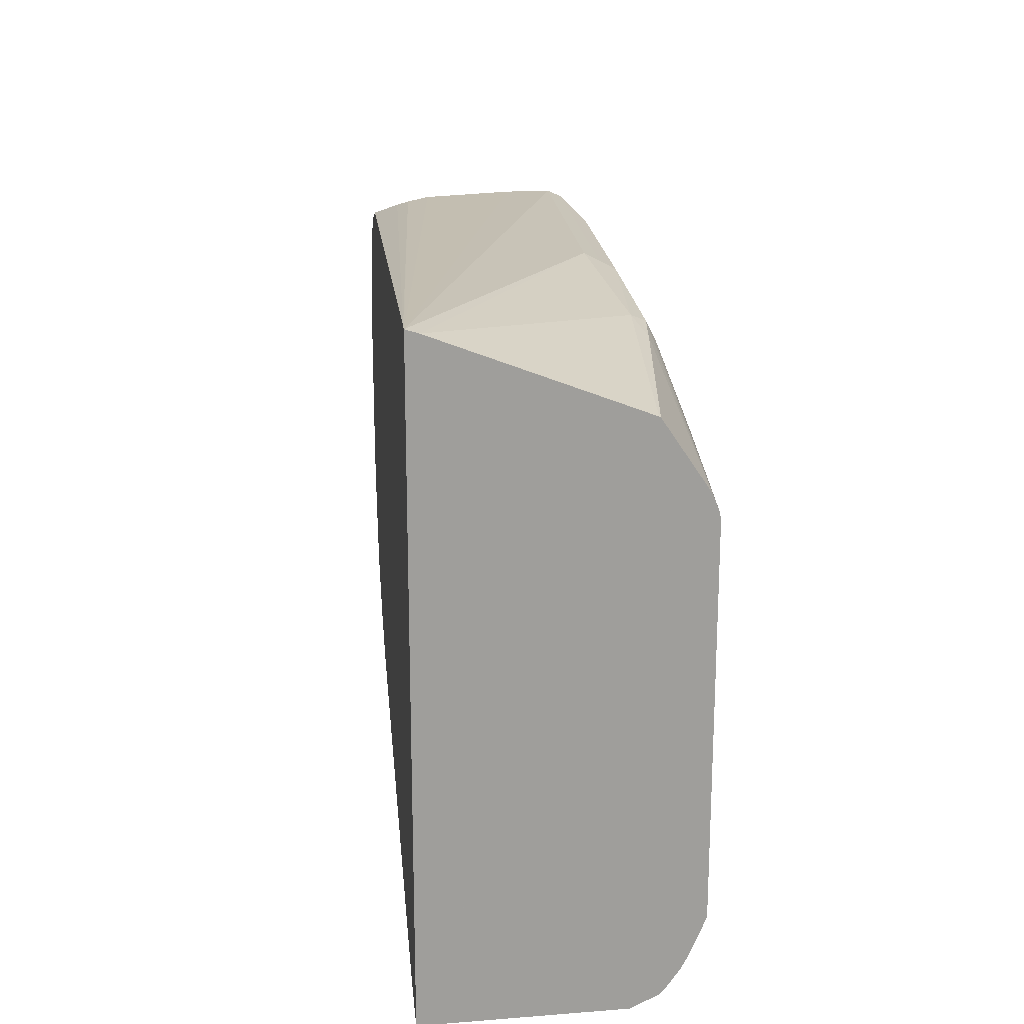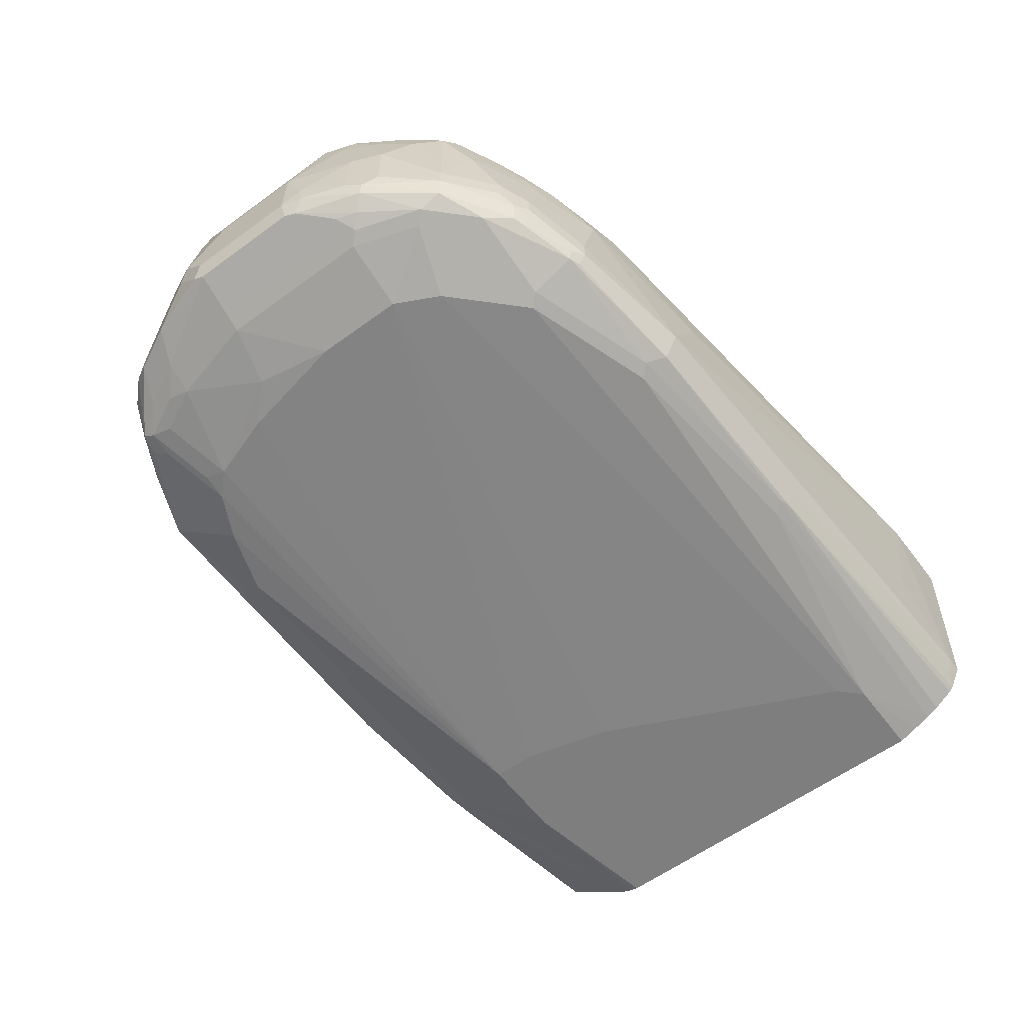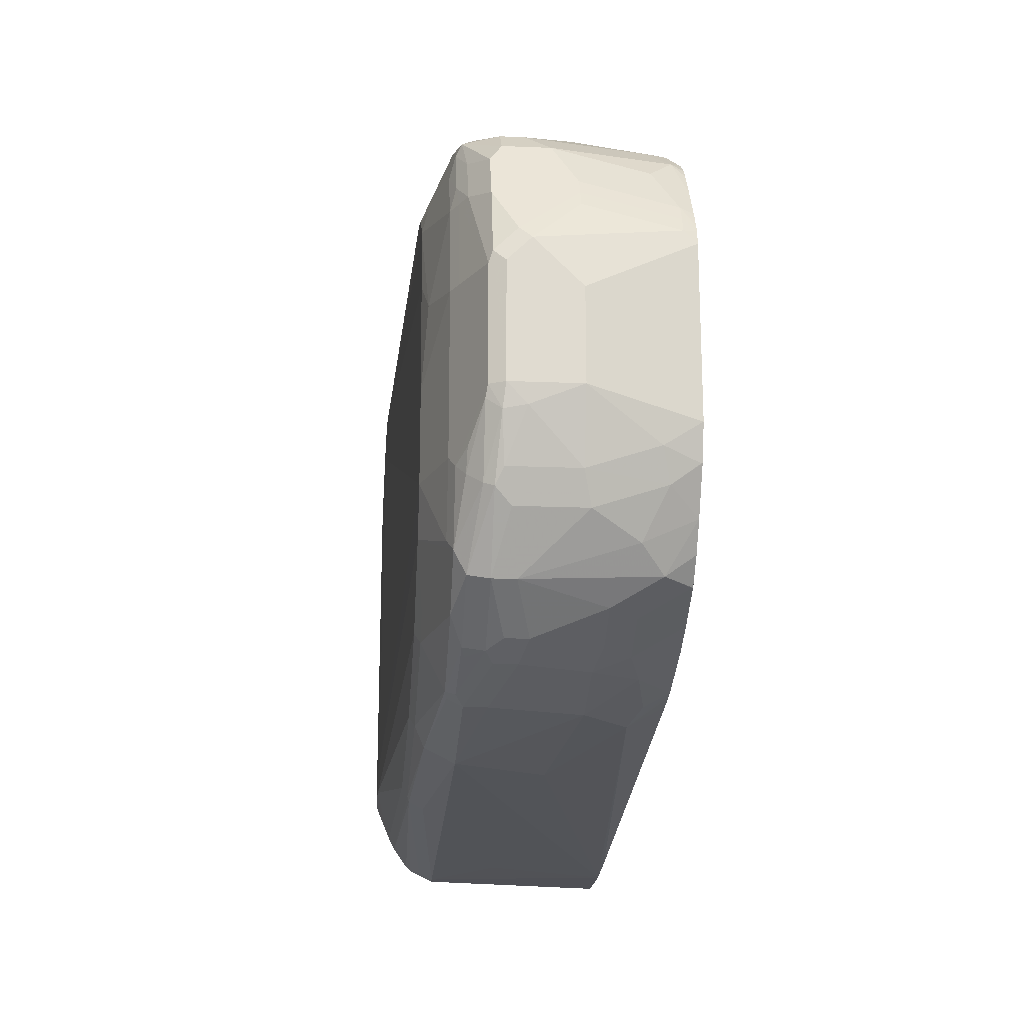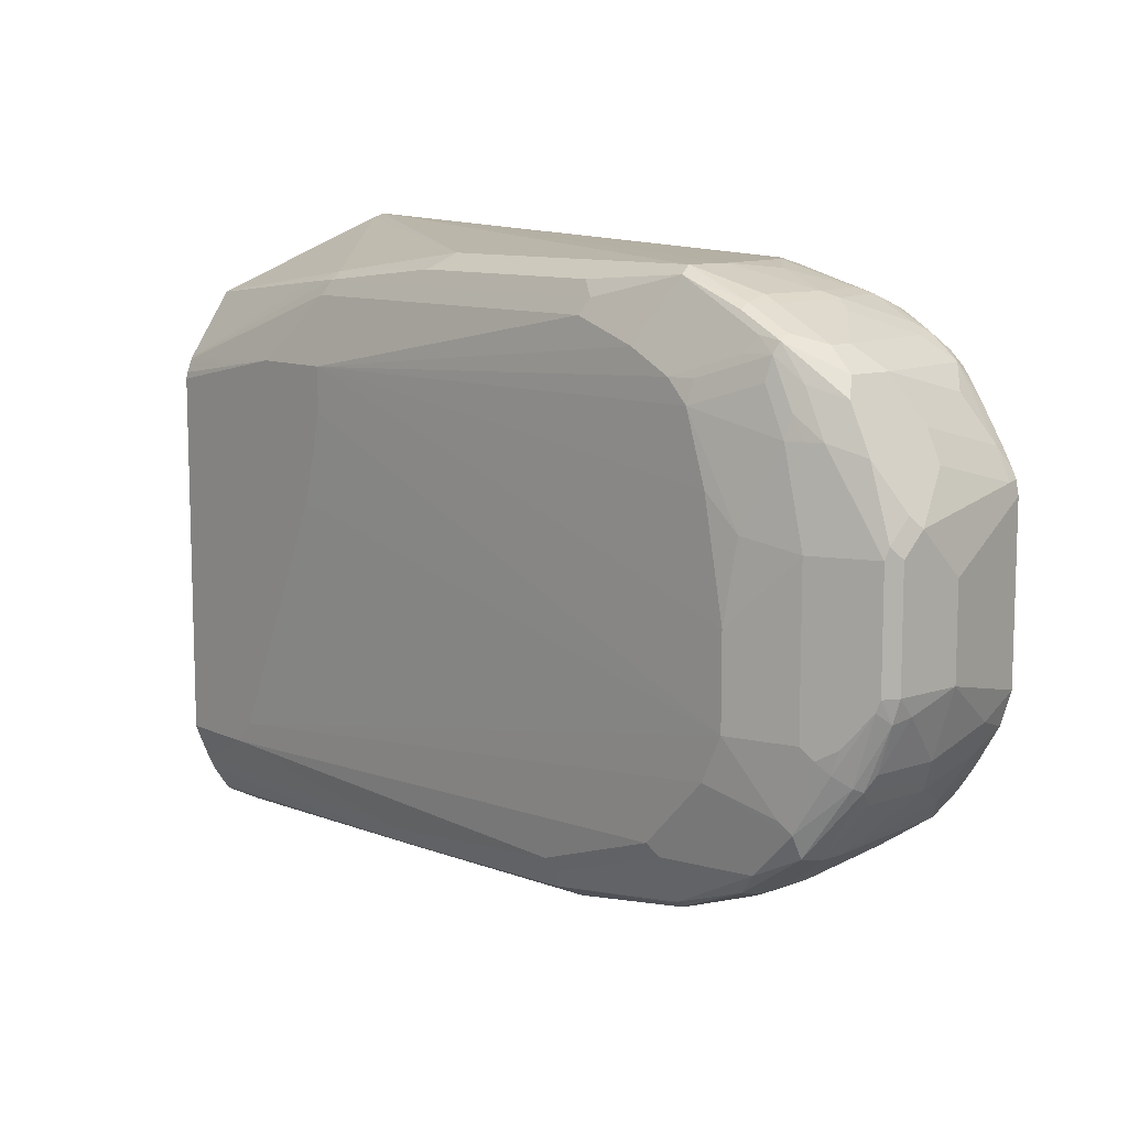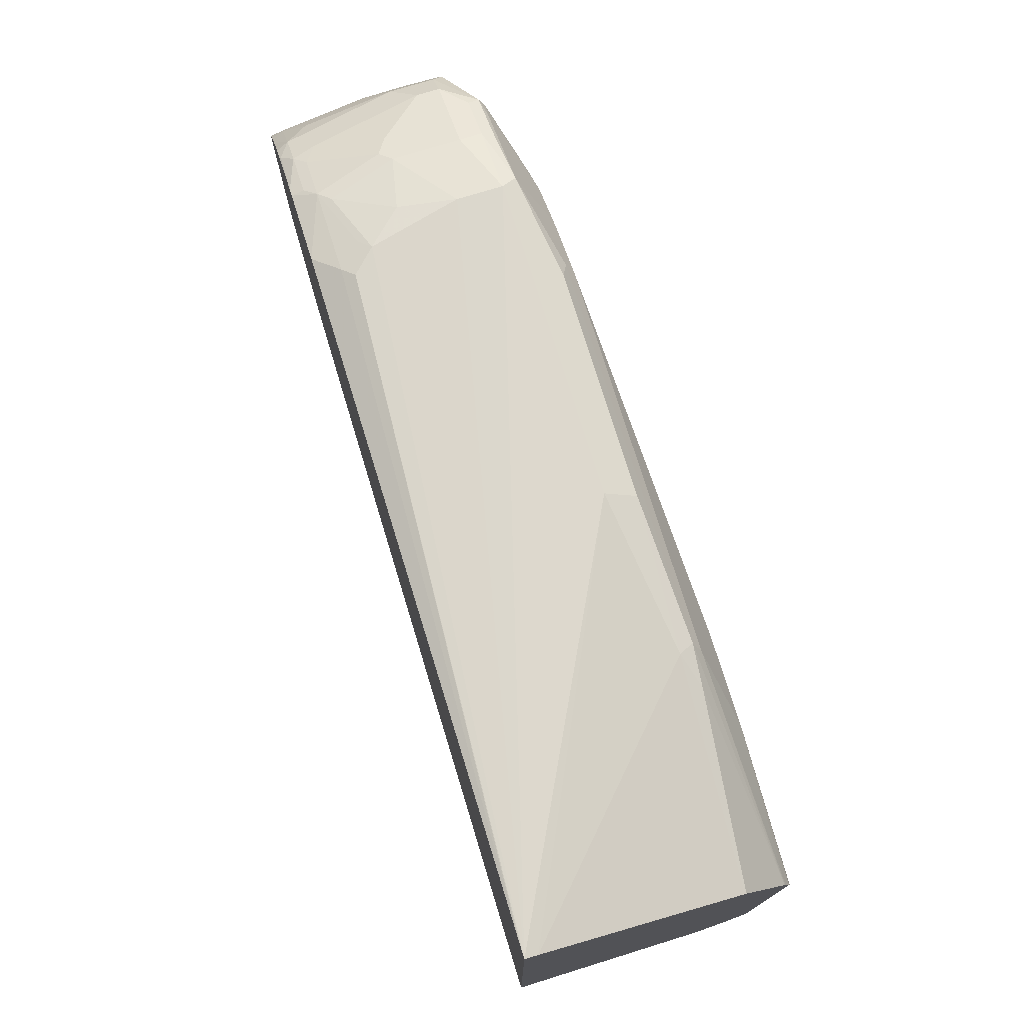
<metadata>
{"format":"obj","ext":"obj","renderer":"f3d","projection":"perspective","resolution":1024,"background":"white","views":[{"elev":19.6,"azim":-95.5,"up":"+Z"},{"elev":-59.5,"azim":126.8,"up":"+Y"},{"elev":-19.2,"azim":85.6,"up":"+Z"},{"elev":10.0,"azim":49.2,"up":"+Z"},{"elev":75.2,"azim":-107.1,"up":"+Z"}]}
</metadata>
<code>
v 0.1576 -0.428 -0.2499
v 0.1751 -0.5251 -0.245
v 0.1051 -0.5776 -0.245
v 0.09279 -0.428 -0.2499
v 0.2022 -0.428 -0.245
v 0.5776 -0.4551 -0.21
v 0.4901 -0.5076 -0.2275
v 0.5251 -0.5776 -0.2275
v 0.3501 -0.5951 -0.2275
v 0.1051 -0.5893 -0.2392
v 0.09279 -0.5974 -0.2351
v 0.09279 -0.5776 -0.245
v 0.09279 -0.428 0.248
v 0.5872 -0.428 -0.1965
v 0.6047 -0.428 -0.1941
v 0.6126 -0.428 -0.1925
v 0.6039 -0.4464 -0.2013
v 0.6476 -0.4551 -0.1925
v 0.6097 -0.4755 -0.2071
v 0.5951 -0.4726 -0.21
v 0.6126 -0.4901 -0.21
v 0.6301 -0.5601 -0.21
v 0.6301 -0.5776 -0.21
v 0.5251 -0.601 -0.2159
v 0.3501 -0.6068 -0.2217
v 0.09279 -0.6012 -0.2316
v 0.6301 -0.5426 0.2275
v 0.6126 -0.4726 0.2275
v 0.5951 -0.4551 0.2275
v 0.1039 -0.428 0.2474
v 0.09279 -0.4376 0.245
v 0.3851 -0.5776 0.2275
v 0.6301 -0.5776 0.2275
v 0.6667 -0.428 -0.1766
v 0.6914 -0.4289 -0.1663
v 0.6739 -0.4639 -0.1838
v 0.6651 -0.4901 -0.1925
v 0.6826 -0.5426 -0.1925
v 0.6826 -0.5601 -0.1925
v 0.6418 -0.5835 -0.2042
v 0.6389 -0.5908 -0.2013
v 0.6301 -0.5893 -0.2042
v 0.5339 -0.6083 -0.2013
v 0.3589 -0.6083 -0.2188
v 0.09279 -0.6126 -0.2153
v 0.6826 -0.5076 0.21
v 0.6389 -0.4989 0.2232
v 0.6651 -0.4551 0.21
v 0.6739 -0.4464 0.2057
v 0.6214 -0.4639 0.2232
v 0.6039 -0.4464 0.2232
v 0.6222 -0.428 0.213
v 0.09279 -0.5776 0.1913
v 0.2626 -0.5951 0.21
v 0.3793 -0.601 0.2159
v 0.391 -0.5893 0.2217
v 0.6359 -0.5893 0.2217
v 0.6848 -0.5776 0.2057
v 0.6826 -0.5601 0.21
v 0.6912 -0.428 -0.1661
v 0.7264 -0.4289 -0.1488
v 0.7089 -0.4639 -0.1663
v 0.6885 -0.4843 -0.1808
v 0.6943 -0.5485 -0.1867
v 0.706 -0.5368 -0.1808
v 0.6943 -0.566 -0.1867
v 0.6826 -0.5798 -0.1882
v 0.6914 -0.582 -0.1838
v 0.6389 -0.6083 -0.1663
v 0.7089 -0.5908 -0.1663
v 0.5251 -0.6126 -0.1925
v 0.3501 -0.6126 -0.21
v 0.09279 -0.6179 -0.2048
v 0.6914 -0.4989 0.2057
v 0.7089 -0.4464 0.1881
v 0.7176 -0.4376 0.1816
v 0.6826 -0.4376 0.1991
v 0.6826 -0.428 0.1955
v 0.09279 -0.5882 0.1872
v 0.2684 -0.6068 0.2042
v 0.09279 -0.5893 0.1867
v 0.2364 -0.6039 0.2013
v 0.5543 -0.601 0.2159
v 0.5659 -0.6068 0.2042
v 0.6126 -0.6126 0.175
v 0.671 -0.5893 0.2042
v 0.687 -0.5864 0.2013
v 0.722 -0.5864 0.1838
v 0.7198 -0.5776 0.1881
v 0.741 -0.5601 0.1809
v 0.6943 -0.5601 0.2042
v 0.7262 -0.428 -0.1486
v 0.741 -0.4493 -0.1459
v 0.7235 -0.4843 -0.1633
v 0.706 -0.5543 -0.1808
v 0.7468 -0.5485 -0.1517
v 0.7468 -0.566 -0.1517
v 0.7439 -0.582 -0.1488
v 0.7118 -0.5835 -0.1692
v 0.6301 -0.6126 -0.1575
v 0.6564 -0.6083 -0.1488
v 0.7439 -0.5908 -0.1313
v 0.1576 -0.6301 -0.175
v 0.09279 -0.6238 -0.1908
v 0.6943 -0.5076 0.2042
v 0.741 -0.5426 0.1809
v 0.706 -0.5076 0.1984
v 0.7235 -0.4551 0.1809
v 0.741 -0.4376 0.1634
v 0.7264 -0.4289 0.1706
v 0.689 -0.428 0.1923
v 0.09279 -0.624 0.1348
v 0.2626 -0.6126 0.1925
v 0.5601 -0.6126 0.1925
v 0.6476 -0.6126 0.1575
v 0.2801 -0.6301 0.14
v 0.7001 -0.5951 0.175
v 0.706 -0.5893 0.1867
v 0.7198 -0.5908 0.175
v 0.741 -0.5835 0.1575
v 0.7548 -0.5732 0.1575
v 0.7585 -0.5601 0.1634
v 0.7438 -0.428 -0.1311
v 0.7585 -0.428 -0.1108
v 0.7585 -0.4668 -0.1284
v 0.776 -0.5018 -0.1108
v 0.776 -0.5543 -0.1108
v 0.7818 -0.566 -0.09916
v 0.7789 -0.5732 -0.09624
v 0.6826 -0.6126 -0.105
v 0.6914 -0.6083 -0.1137
v 0.7351 -0.5951 -0.1225
v 0.7701 -0.5842 -0.08752
v 0.7614 -0.5908 -0.07874
v 0.1751 -0.6301 -0.1575
v 0.09279 -0.6301 -0.175
v 0.7585 -0.5251 0.1634
v 0.7378 -0.428 0.1602
v 0.7585 -0.4551 0.1458
v 0.776 -0.4376 0.1108
v 0.7578 -0.428 0.1326
v 0.7443 -0.428 0.1521
v 0.7272 -0.428 0.1694
v 0.7256 -0.428 0.1704
v 0.09279 -0.6243 0.1342
v 0.09279 -0.6249 0.1331
v 0.2101 -0.6301 0.14
v 0.6651 -0.6126 0.14
v 0.6673 -0.6083 0.1575
v 0.2801 -0.6301 0.105
v 0.7001 -0.6126 -3.768e-05
v 0.6826 -0.6126 0.08749
v 0.7176 -0.5951 0.1575
v 0.7373 -0.5908 0.14
v 0.7585 -0.5835 0.1225
v 0.7833 -0.5689 0.1138
v 0.7658 -0.5689 0.1487
v 0.7788 -0.428 -0.0786
v 0.776 -0.4493 -0.09332
v 0.7876 -0.5076 -0.08752
v 0.7818 -0.5135 -0.09916
v 0.7876 -0.5601 -0.08752
v 0.8008 -0.5623 -0.05248
v 0.7964 -0.5732 -0.04375
v 0.7001 -0.6126 -0.06997
v 0.7526 -0.5951 -0.06997
v 0.776 -0.5835 -0.06997
v 0.7993 -0.5718 -0.03498
v 0.7993 -0.5718 0.0525
v 0.7643 -0.5893 0.0525
v 0.7526 -0.5951 0.0525
v 0.2626 -0.6301 0.035
v 0.09279 -0.6301 0.1172
v 0.7643 -0.5251 0.1517
v 0.7818 -0.5076 0.1167
v 0.776 -0.5076 0.1283
v 0.7818 -0.4376 0.09919
v 0.7852 -0.428 0.08871
v 0.7826 -0.428 0.09397
v 0.7793 -0.428 0.09958
v 0.7752 -0.428 0.1064
v 0.09279 -0.629 0.1225
v 0.7089 -0.6083 0.06122
v 0.7351 -0.5951 0.1225
v 0.7468 -0.5893 0.1225
v 0.7818 -0.5718 0.105
v 0.8008 -0.5689 0.06122
v 0.8008 -0.5514 0.07877
v 0.7789 -0.4289 -0.07874
v 0.7876 -0.428 -0.05248
v 0.7876 -0.4551 -0.06997
v 0.8051 -0.5076 -0.03498
v 0.8023 -0.5455 -0.04955
v 0.8051 -0.5601 -0.03498
v 0.8051 -0.5426 0.06999
v 0.7876 -0.5076 0.105
v 0.7876 -0.4376 0.08749
v 0.7876 -0.428 0.07789
v 0.8051 -0.5601 0.0525
v 0.8051 -0.5076 0.035
f 103 147 173
f 109 137 139
f 109 138 110
f 106 108 107
f 106 109 108
f 106 137 109
f 103 136 104
f 103 173 136
f 109 139 140
f 102 132 130
f 103 135 172
f 103 150 116
f 103 172 150
f 102 166 132
f 102 134 166
f 102 133 134
f 102 129 133
f 101 131 130
f 109 140 141
f 102 130 131
f 103 116 147
f 109 141 142
f 115 119 117
f 110 138 143
f 120 155 156
f 120 154 155
f 101 102 131
f 119 154 120
f 119 153 154
f 119 148 153
f 119 149 148
f 117 119 118
f 116 152 148
f 116 151 152
f 109 142 138
f 116 165 151
f 115 149 119
f 115 148 149
f 115 116 148
f 113 116 114
f 113 147 116
f 113 146 147
f 113 145 146
f 112 145 113
f 110 144 111
f 110 143 144
f 116 150 165
f 100 135 103
f 84 114 85
f 98 129 102
f 85 114 116
f 81 112 82
f 80 114 84
f 80 113 114
f 80 112 113
f 80 82 112
f 76 78 77
f 76 111 78
f 76 110 111
f 76 109 110
f 76 108 109
f 75 108 76
f 74 108 75
f 74 107 108
f 74 106 107
f 74 105 106
f 74 91 105
f 73 103 104
f 72 103 73
f 120 156 157
f 71 103 72
f 85 116 115
f 100 130 135
f 86 117 118
f 86 115 117
f 98 128 129
f 97 128 98
f 97 127 128
f 96 127 97
f 96 126 127
f 96 125 126
f 93 96 94
f 93 125 96
f 93 124 125
f 93 123 124
f 92 123 93
f 90 137 106
f 90 122 137
f 90 105 91
f 90 106 105
f 88 122 90
f 88 121 122
f 88 120 121
f 88 119 120
f 88 118 119
f 88 90 89
f 86 118 88
f 120 157 121
f 158 189 159
f 122 157 174
f 168 187 169
f 168 194 187
f 164 168 167
f 163 168 164
f 163 194 168
f 163 193 194
f 162 193 163
f 160 193 162
f 160 192 193
f 160 191 192
f 159 191 160
f 159 189 191
f 158 190 189
f 157 175 174
f 157 188 175
f 156 188 157
f 156 187 188
f 156 169 187
f 156 186 169
f 155 186 156
f 155 169 186
f 169 185 170
f 155 185 169
f 170 185 184
f 171 184 183
f 71 100 103
f 197 200 198
f 195 197 196
f 195 200 197
f 192 194 193
f 192 199 194
f 192 195 199
f 192 200 195
f 190 192 191
f 190 200 192
f 190 198 200
f 189 190 191
f 188 199 195
f 187 199 188
f 187 194 199
f 178 197 198
f 177 197 178
f 175 197 177
f 175 196 197
f 175 195 196
f 175 188 195
f 170 184 171
f 121 157 122
f 154 185 155
f 153 184 154
f 134 168 169
f 134 167 168
f 133 167 134
f 133 164 167
f 132 166 165
f 130 165 135
f 130 132 165
f 129 164 133
f 129 163 164
f 128 163 129
f 128 162 163
f 128 160 162
f 128 161 160
f 126 128 127
f 126 161 128
f 126 160 161
f 126 159 160
f 125 159 126
f 124 159 125
f 124 158 159
f 122 174 137
f 134 169 170
f 154 184 185
f 134 170 171
f 135 165 172
f 151 183 152
f 151 171 183
f 151 166 171
f 151 165 166
f 150 172 165
f 148 184 153
f 148 183 184
f 148 152 183
f 147 182 173
f 146 182 147
f 140 181 141
f 140 180 181
f 140 179 180
f 140 178 179
f 140 177 178
f 140 175 177
f 140 176 175
f 137 140 139
f 137 176 140
f 137 175 176
f 137 174 175
f 134 171 166
f 70 98 102
f 27 59 46
f 69 130 100
f 10 25 11
f 9 24 25
f 8 24 9
f 8 23 24
f 8 22 23
f 8 21 22
f 7 21 8
f 7 20 21
f 6 20 7
f 6 19 20
f 6 18 19
f 6 17 18
f 6 16 17
f 6 15 16
f 6 14 15
f 5 14 6
f 4 31 13
f 4 53 31
f 4 79 53
f 4 81 79
f 4 112 81
f 11 25 26
f 4 145 112
f 13 27 28
f 13 29 30
f 24 42 41
f 23 42 24
f 23 41 42
f 23 40 41
f 23 66 40
f 23 39 66
f 22 39 23
f 22 38 39
f 21 38 22
f 21 37 38
f 19 21 20
f 18 37 21
f 18 36 37
f 18 35 36
f 18 34 35
f 18 21 19
f 16 34 18
f 16 18 17
f 13 33 27
f 13 32 33
f 13 31 32
f 13 28 29
f 24 41 43
f 4 146 145
f 4 173 182
f 1 190 158
f 1 198 190
f 1 178 198
f 1 179 178
f 1 180 179
f 1 181 180
f 1 141 181
f 1 142 141
f 1 138 142
f 1 143 138
f 1 144 143
f 1 111 144
f 1 78 111
f 1 52 78
f 1 30 52
f 1 13 30
f 1 4 13
f 1 12 4
f 1 3 12
f 1 2 3
f 70 99 98
f 1 158 124
f 4 182 146
f 1 124 123
f 1 60 34
f 4 136 173
f 4 104 136
f 4 73 104
f 4 45 73
f 4 26 45
f 4 11 26
f 4 12 11
f 3 8 9
f 3 11 12
f 3 10 11
f 3 25 10
f 3 9 25
f 2 8 3
f 1 8 2
f 1 7 8
f 1 6 7
f 1 5 6
f 1 14 5
f 1 15 14
f 1 16 15
f 1 34 16
f 1 123 92
f 24 43 44
f 1 92 60
f 25 44 45
f 57 87 58
f 57 88 87
f 57 86 88
f 57 115 86
f 57 85 115
f 57 84 85
f 57 83 84
f 55 57 56
f 55 83 57
f 55 84 83
f 55 80 84
f 54 82 80
f 54 81 82
f 54 79 81
f 54 80 55
f 53 79 54
f 49 51 50
f 49 52 51
f 49 78 52
f 49 77 78
f 49 76 77
f 58 87 88
f 49 75 76
f 58 88 89
f 58 90 91
f 69 101 130
f 24 44 25
f 69 102 101
f 69 70 102
f 69 100 71
f 68 99 70
f 68 98 99
f 66 98 68
f 66 97 98
f 66 95 97
f 66 68 67
f 65 97 95
f 65 96 97
f 64 95 66
f 64 65 95
f 63 94 65
f 61 94 62
f 61 93 94
f 61 92 93
f 59 91 74
f 58 91 59
f 58 89 90
f 49 74 75
f 65 94 96
f 46 48 47
f 35 60 92
f 34 60 35
f 33 58 59
f 33 57 58
f 32 57 33
f 32 56 57
f 32 55 56
f 32 54 55
f 31 54 32
f 31 53 54
f 30 51 52
f 29 51 30
f 28 51 29
f 28 49 50
f 28 48 49
f 28 47 48
f 27 47 28
f 27 46 47
f 46 59 74
f 25 45 26
f 27 33 59
f 35 92 61
f 35 61 62
f 28 50 51
f 35 62 36
f 46 49 48
f 44 72 73
f 43 69 71
f 44 73 45
f 43 71 72
f 41 70 69
f 41 68 70
f 41 69 43
f 40 68 41
f 40 67 68
f 43 72 44
f 40 66 67
f 36 62 94
f 36 94 63
f 36 63 37
f 37 63 65
f 46 74 49
f 38 64 66
f 38 66 39
f 38 65 64
f 37 65 38

</code>
